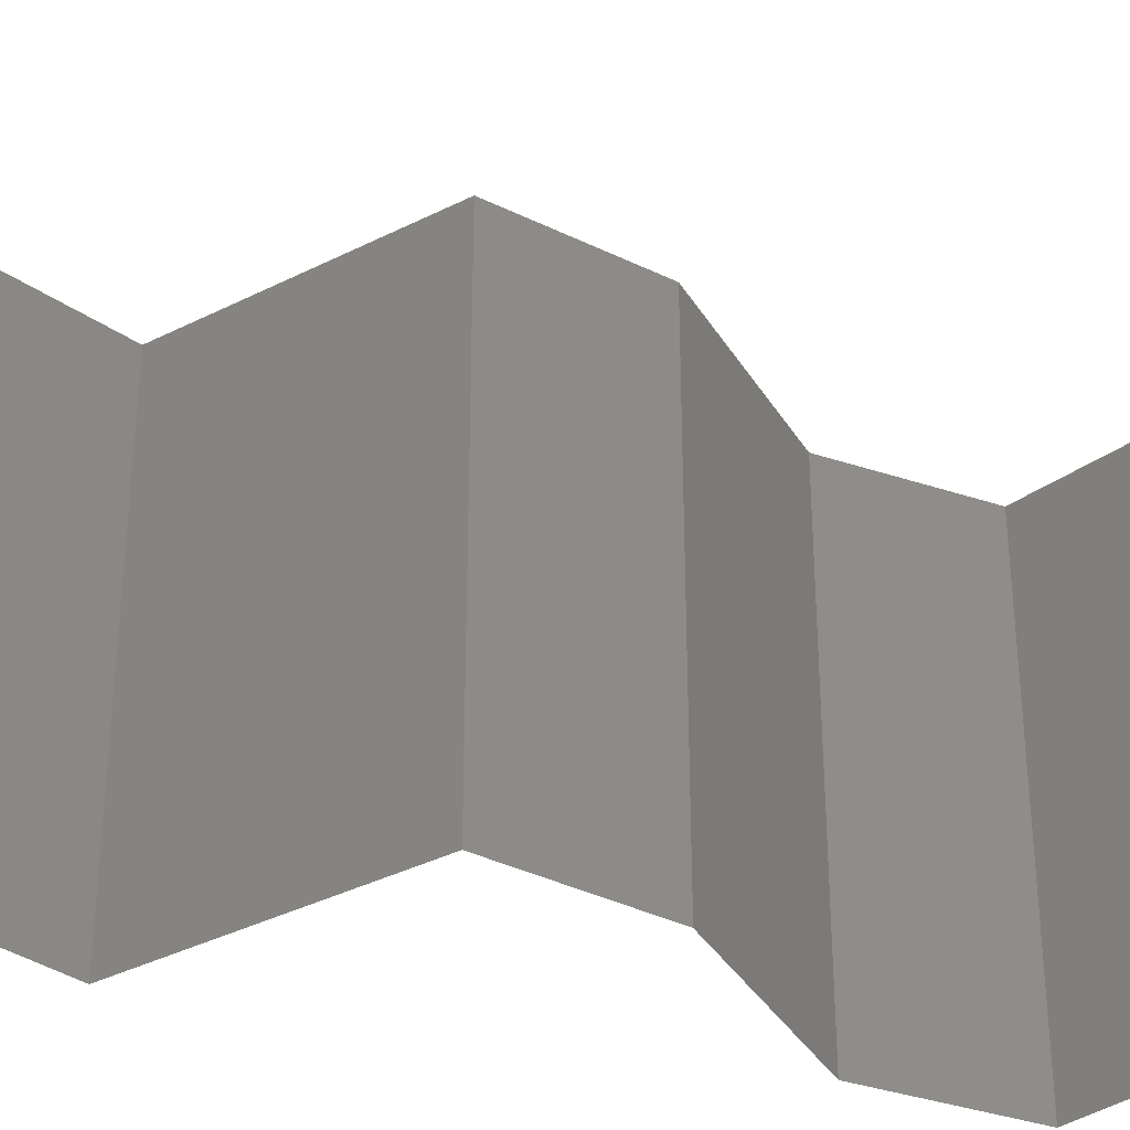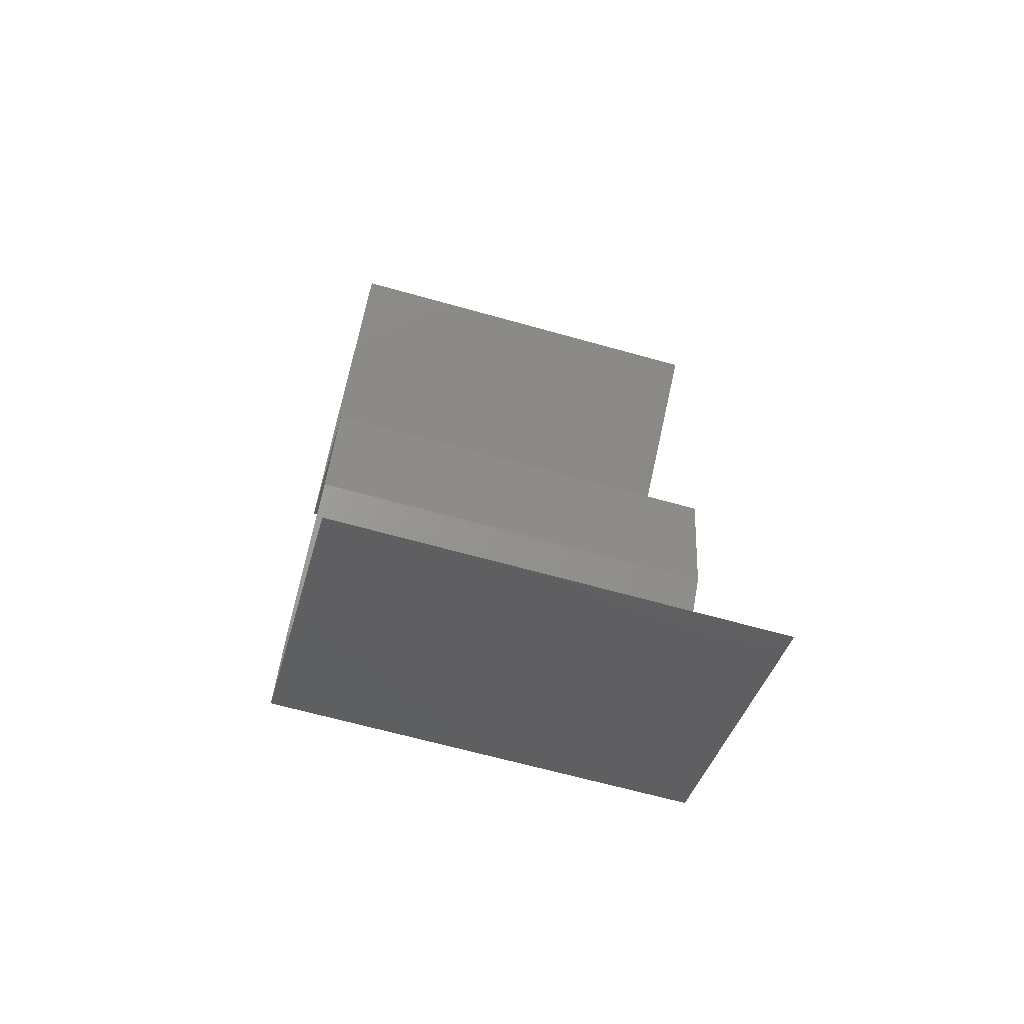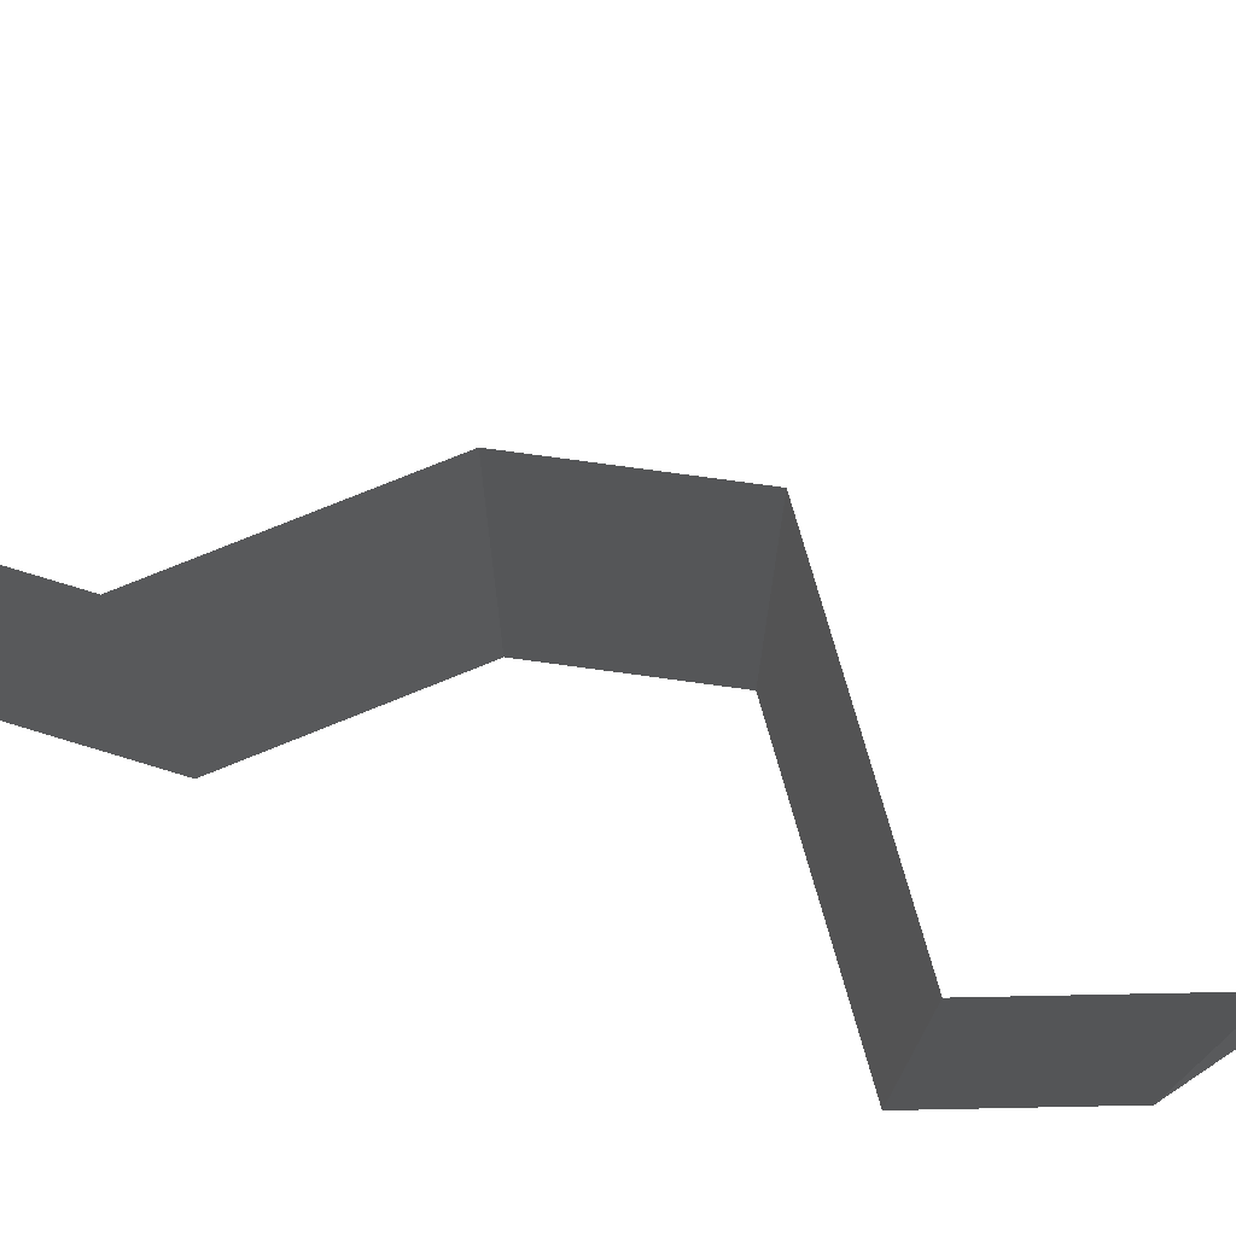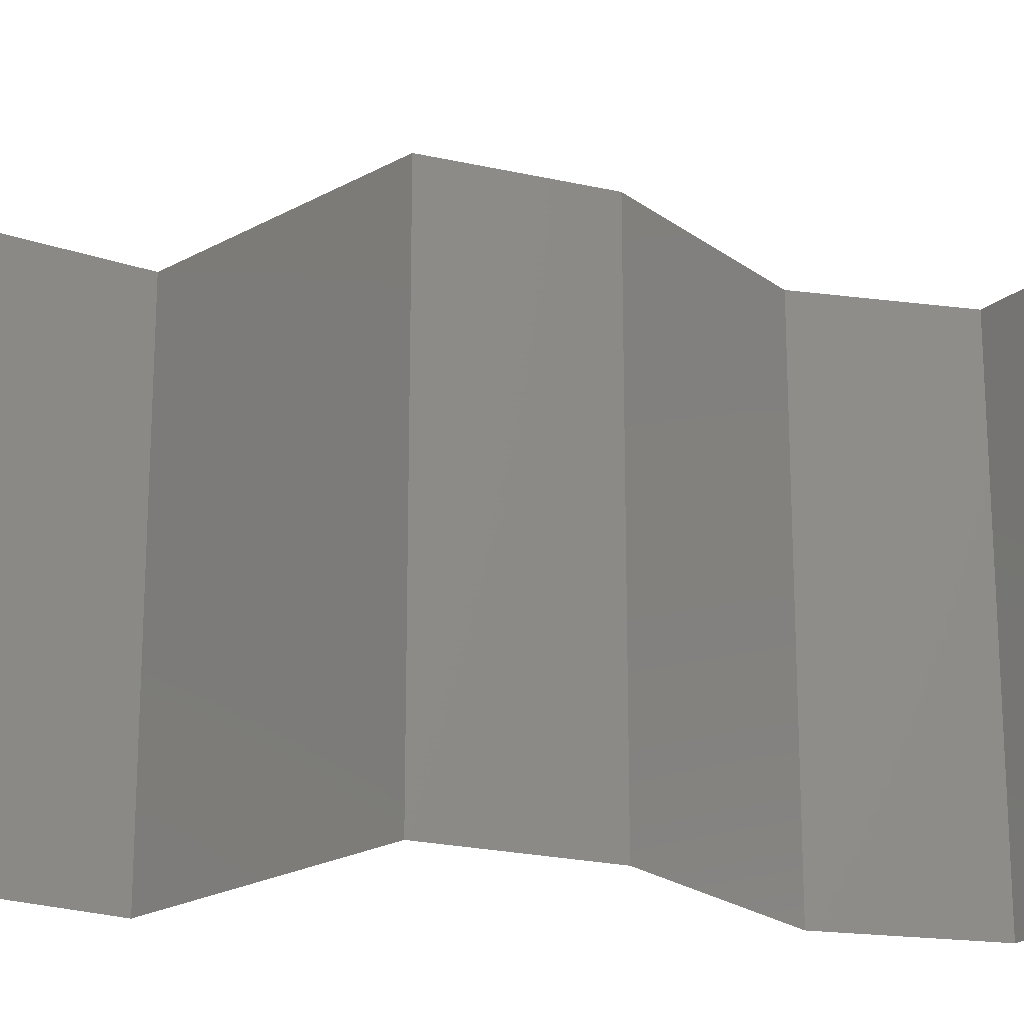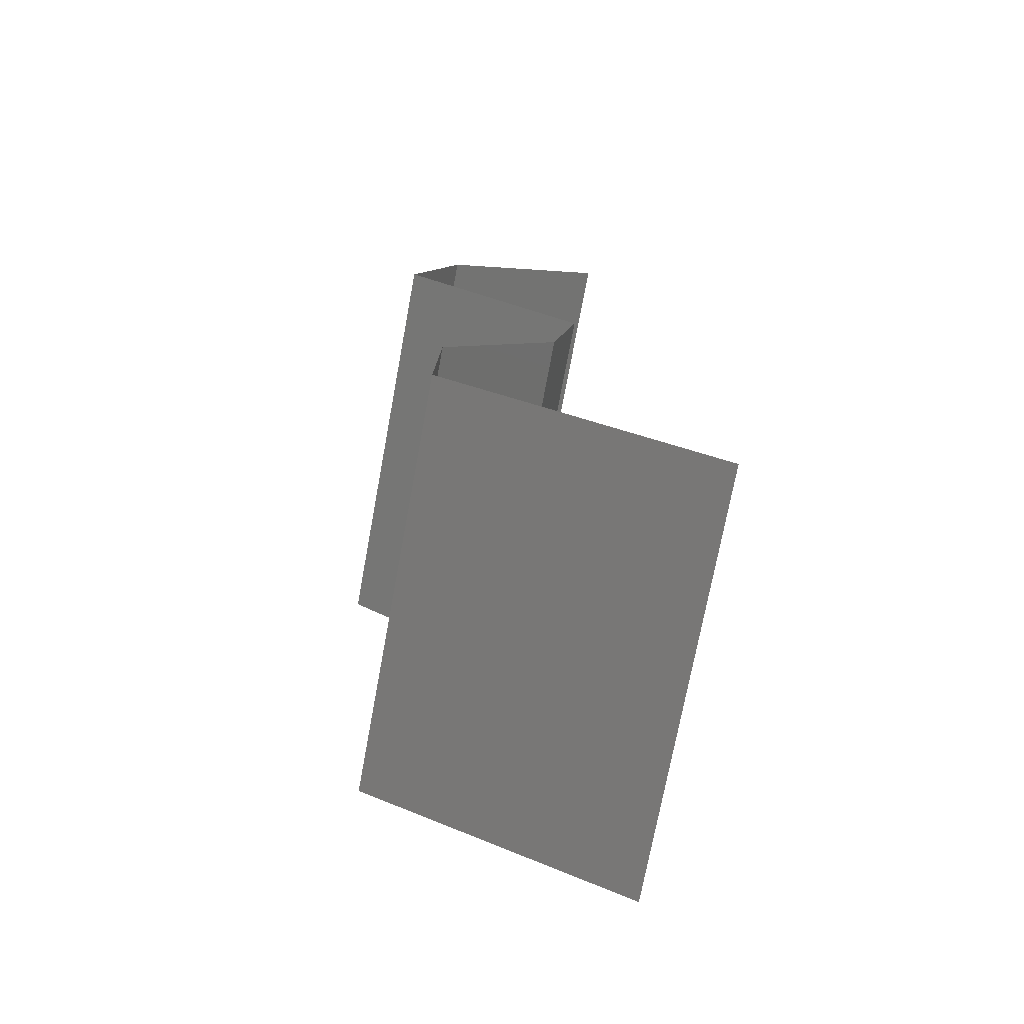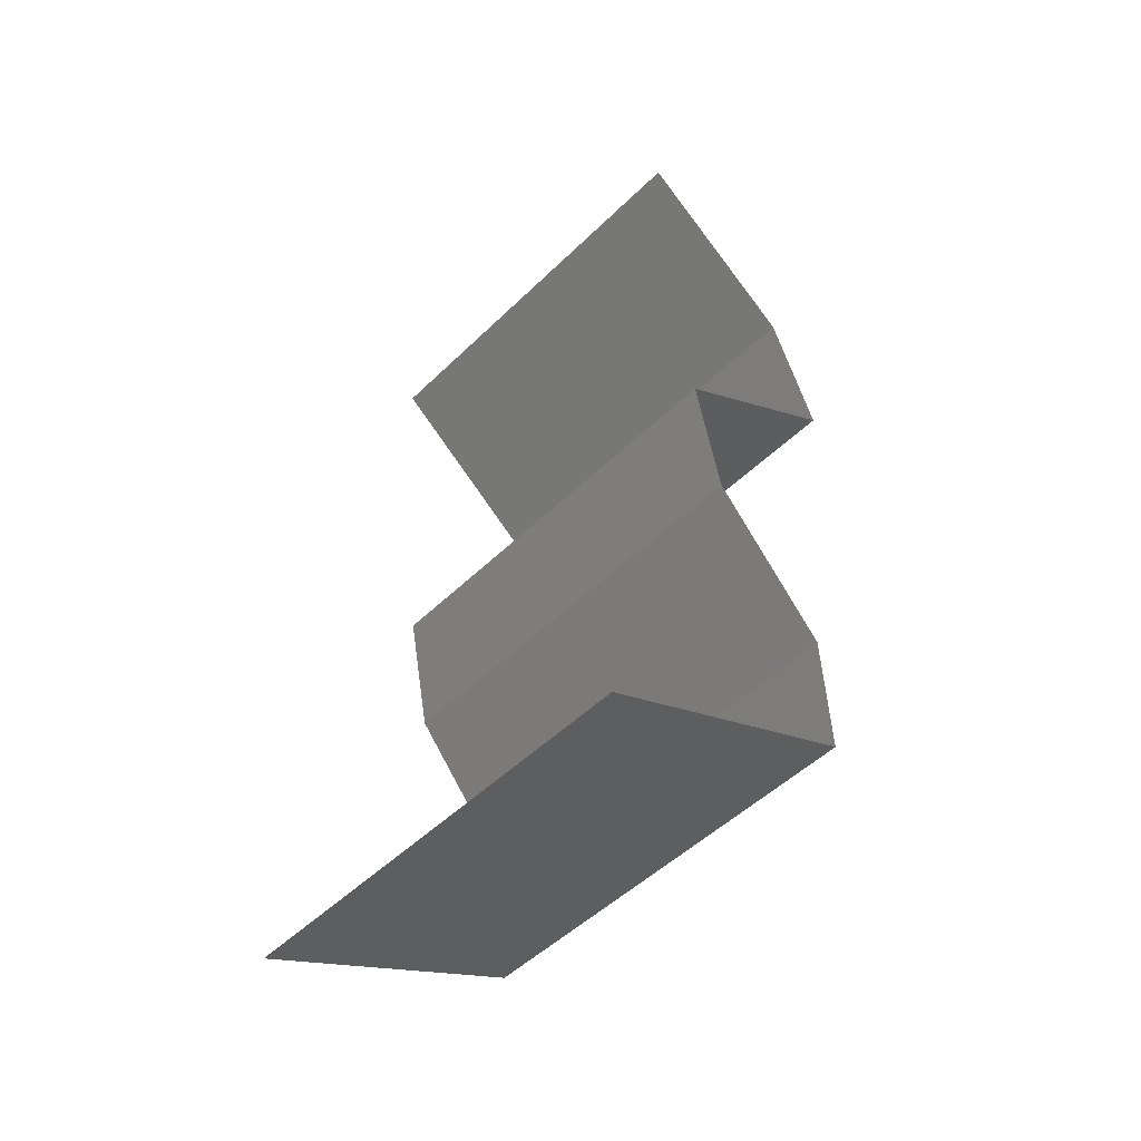
<metadata>
{"format":"stl","ext":"stl","renderer":"f3d","projection":"perspective","resolution":1024,"background":"white","views":[{"elev":-36.4,"azim":-111.5,"up":"+Z"},{"elev":-65.2,"azim":-105.8,"up":"+Y"},{"elev":77.0,"azim":108.9,"up":"+Z"},{"elev":-21.9,"azim":-100.8,"up":"+Z"},{"elev":-73.6,"azim":169.5,"up":"+Y"},{"elev":-50.7,"azim":-43.5,"up":"+Y"}]}
</metadata>
<code>
# stl→obj: 41 verts, 60 faces
v 0.03589 0.05016 0
v 0.04411 0.04389 0
v 0.04 0.04702 0.005
v 0.04411 0.04389 0.02
v 0.03589 0.05016 0.02
v 0.04 0.04702 0.015
v 0.04411 0.04389 0.01
v 0.03589 0.05016 0.01
v 0.0464 0.03762 0.01
v 0.04525 0.04075 0.015
v 0.0464 0.03762 0
v 0.04525 0.04075 0.005
v 0.0464 0.03762 0.02
v 0.03741 0.03135 0
v 0.0419 0.03448 0.005494
v 0.03741 0.03135 0.02
v 0.0419 0.03448 0.01448
v 0.03741 0.03135 0.01
v 0.03864 0.02508 0.02
v 0.03803 0.02821 0.015
v 0.03864 0.02508 0.01
v 0.03803 0.02821 0.005
v 0.03864 0.02508 0
v 0.04136 0.02194 0.015
v 0.04408 0.01881 0
v 0.04408 0.01881 0.01
v 0.04136 0.02194 0.005
v 0.04408 0.01881 0.02
v 0.04431 0.01254 0.01
v 0.0442 0.01567 0.005
v 0.0442 0.01567 0.015
v 0.04431 0.01254 0.02
v 0.04431 0.01254 0
v 0.0379 0.009405 0
v 0.03149 0.00627 0
v 0.03777 0.009341 0.007555
v 0.03149 0.00627 0.01
v 0.03982 0.01034 0.01474
v 0.03149 0.00627 0.02
v 0.0352 0.008086 0.01472
v 0.0379 0.009405 0.02
f 1 2 3
f 4 5 6
f 2 7 3
f 5 8 6
f 6 8 3
f 7 6 3
f 8 1 3
f 7 4 6
f 7 9 10
f 2 11 12
f 13 4 10
f 9 7 12
f 7 2 12
f 4 7 10
f 11 9 12
f 9 13 10
f 11 14 15
f 16 13 17
f 13 9 17
f 14 18 15
f 9 11 15
f 18 16 17
f 17 9 15
f 18 17 15
f 19 16 20
f 21 18 22
f 14 23 22
f 18 21 20
f 18 14 22
f 16 18 20
f 23 21 22
f 21 19 20
f 19 21 24
f 25 26 27
f 21 23 27
f 26 28 24
f 23 25 27
f 28 19 24
f 26 21 27
f 21 26 24
f 29 26 30
f 26 29 31
f 32 28 31
f 25 33 30
f 26 25 30
f 28 26 31
f 33 29 30
f 29 32 31
f 34 35 36
f 33 34 36
f 35 37 36
f 29 33 36
f 32 29 38
f 37 39 40
f 41 32 38
f 39 41 40
f 38 36 40
f 41 38 40
f 36 37 40
f 38 29 36

</code>
